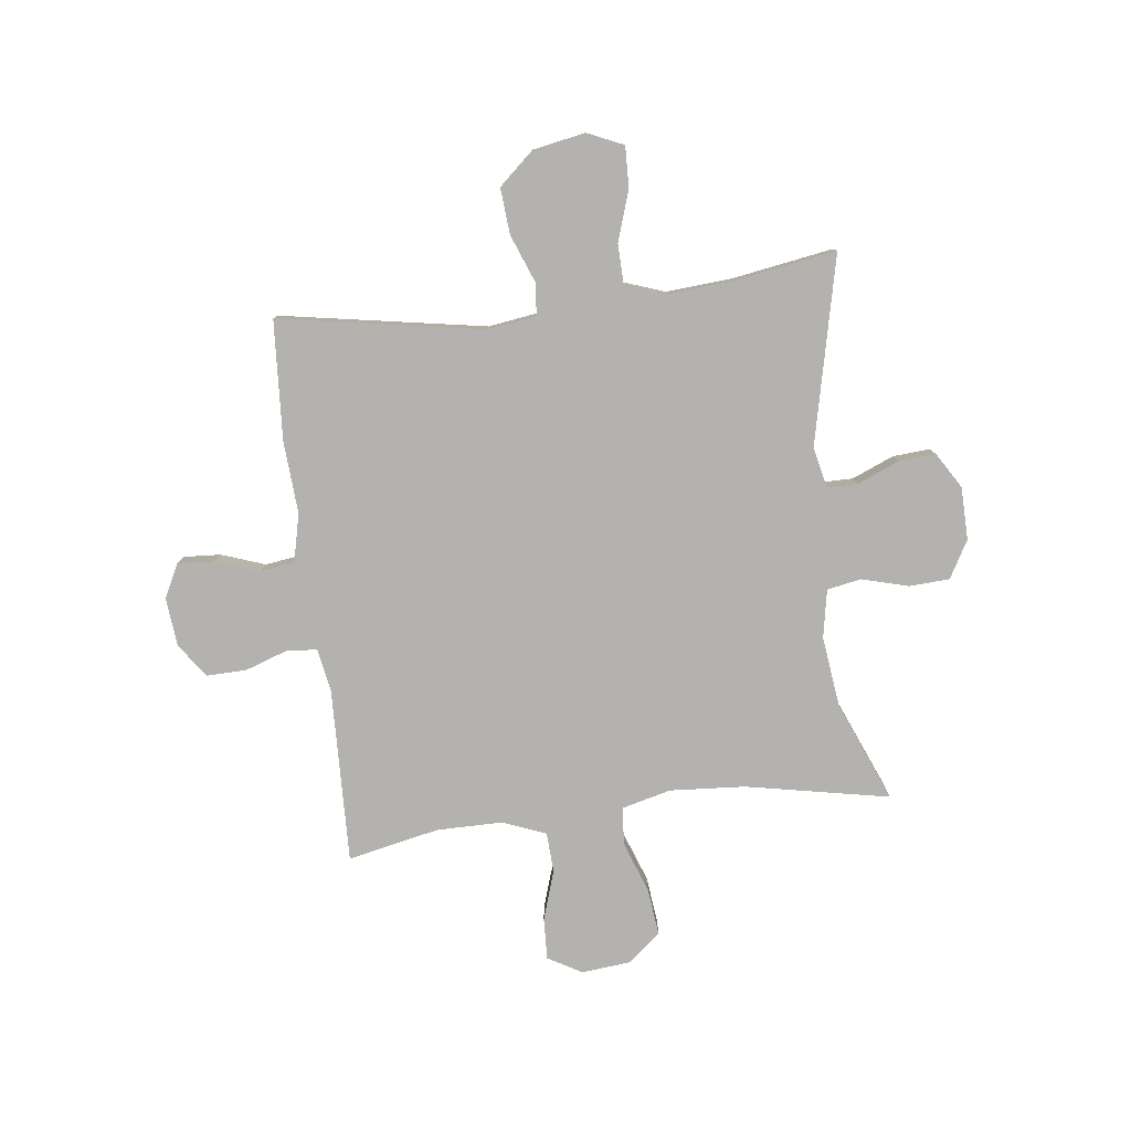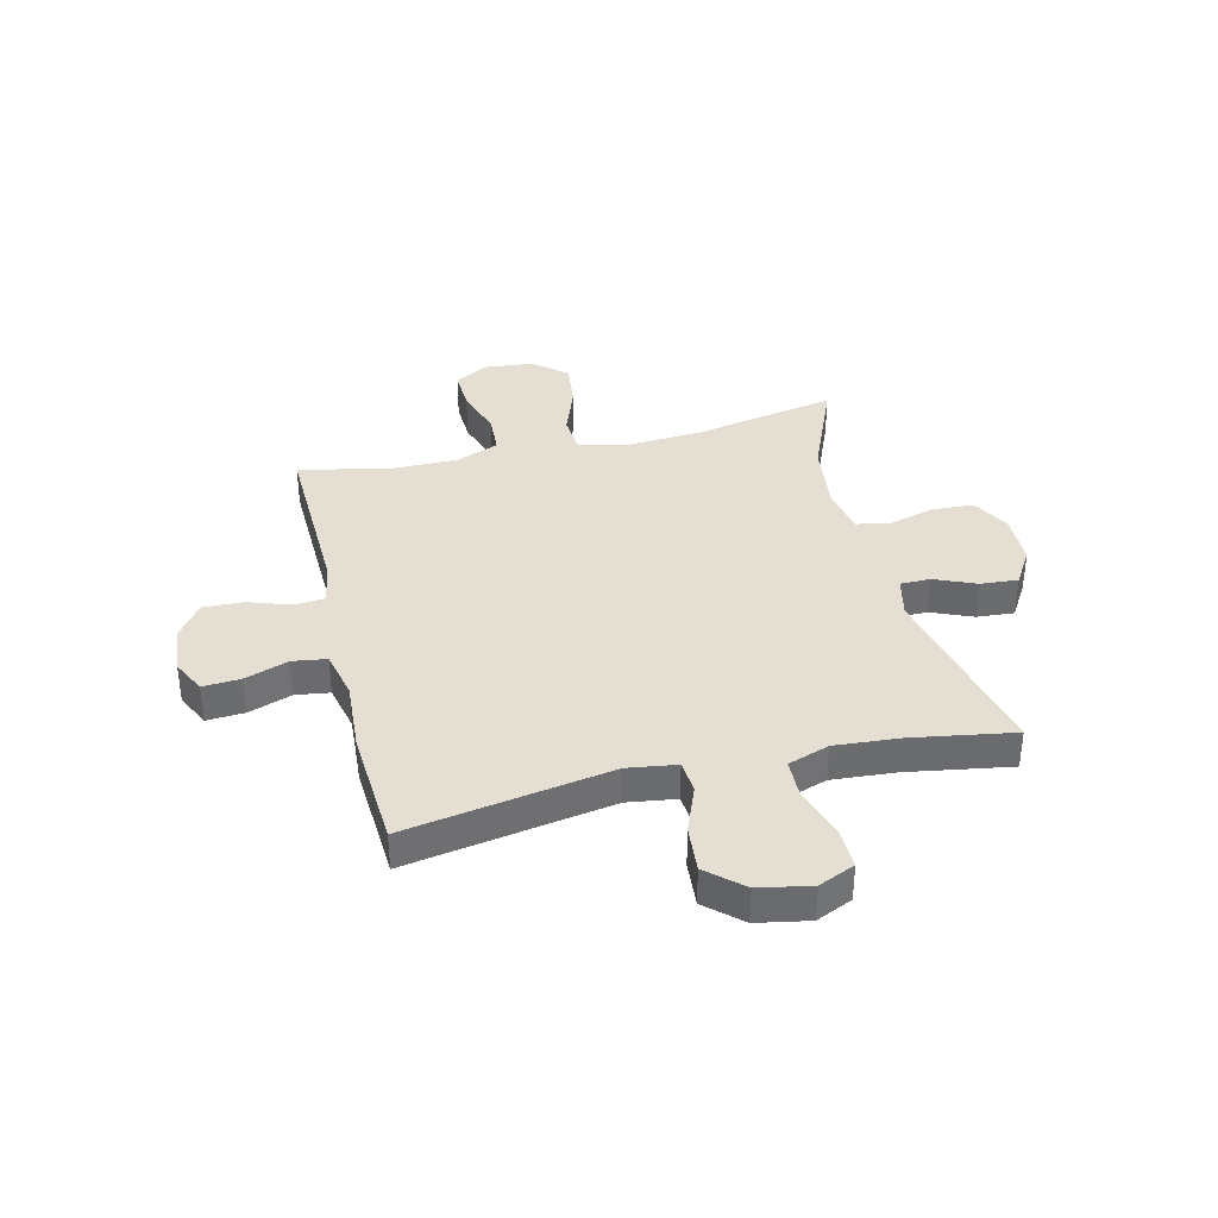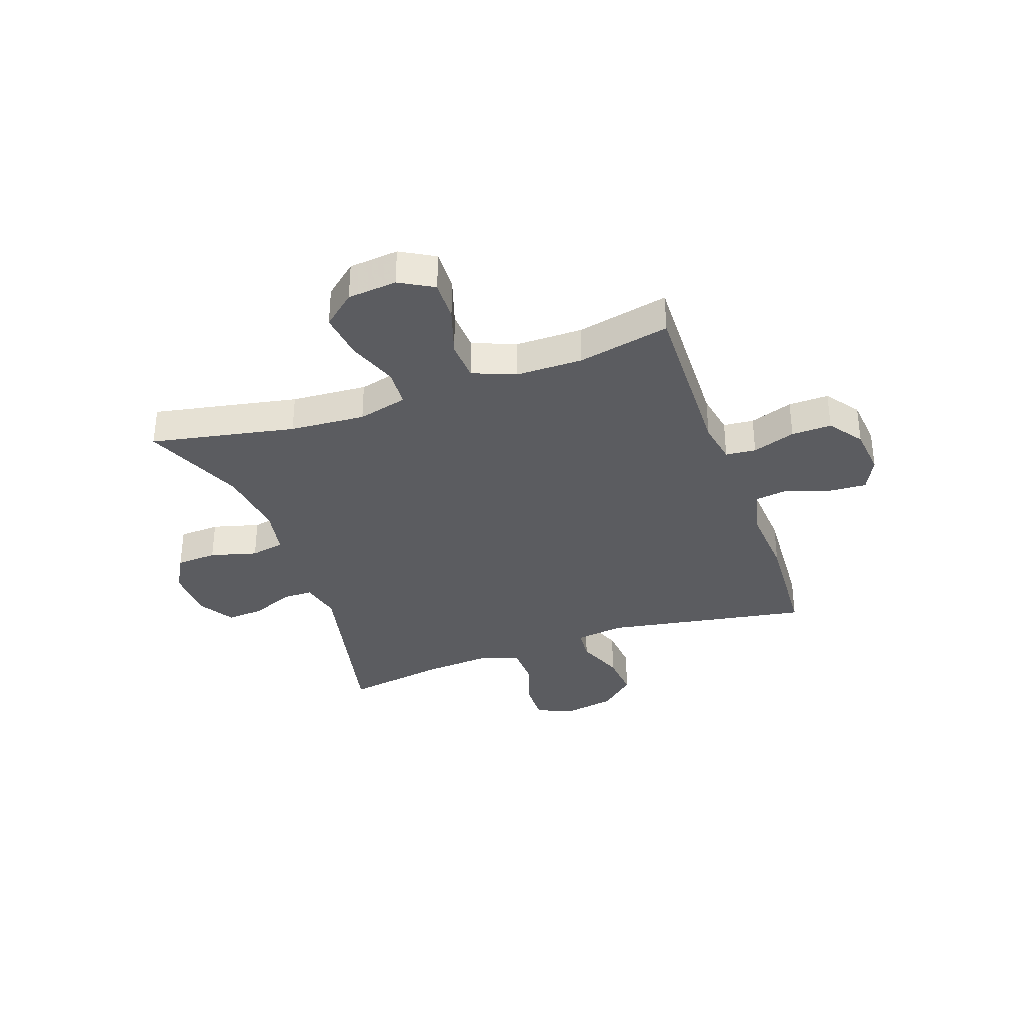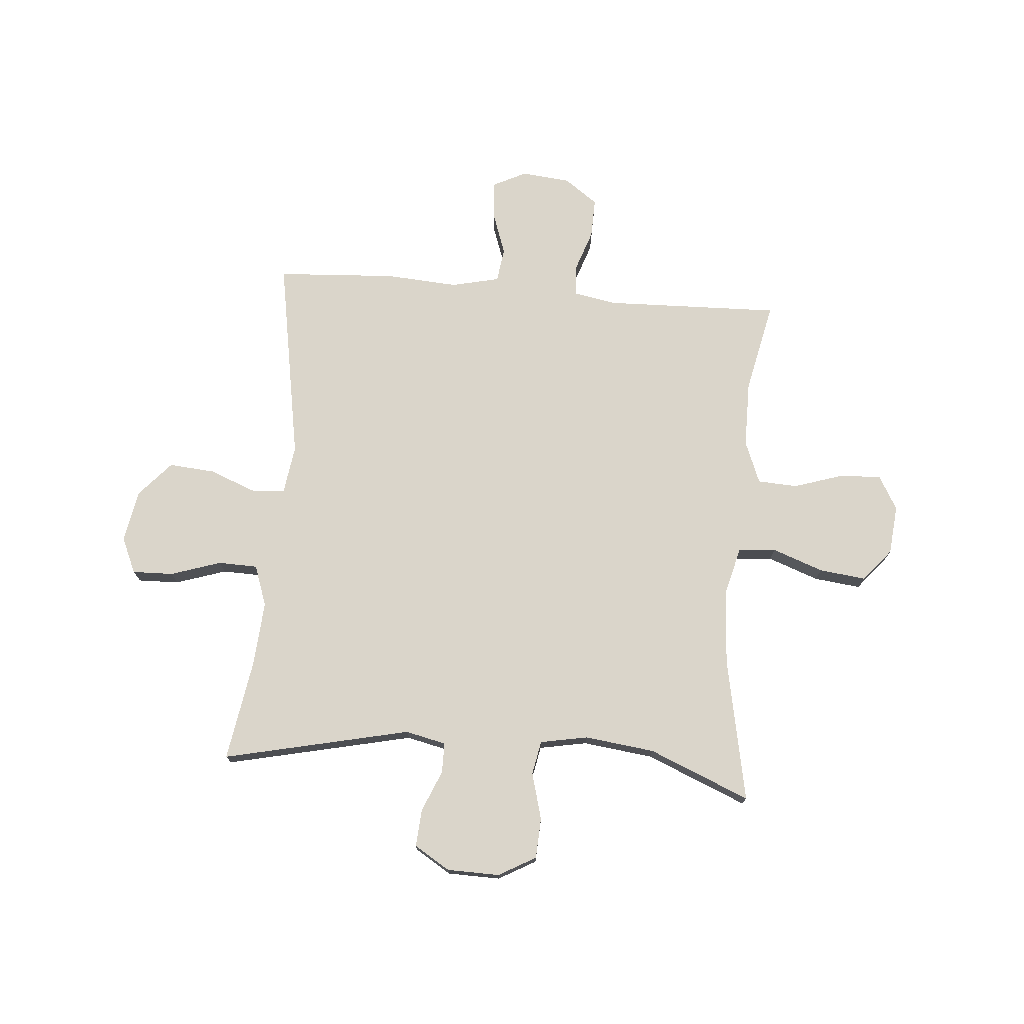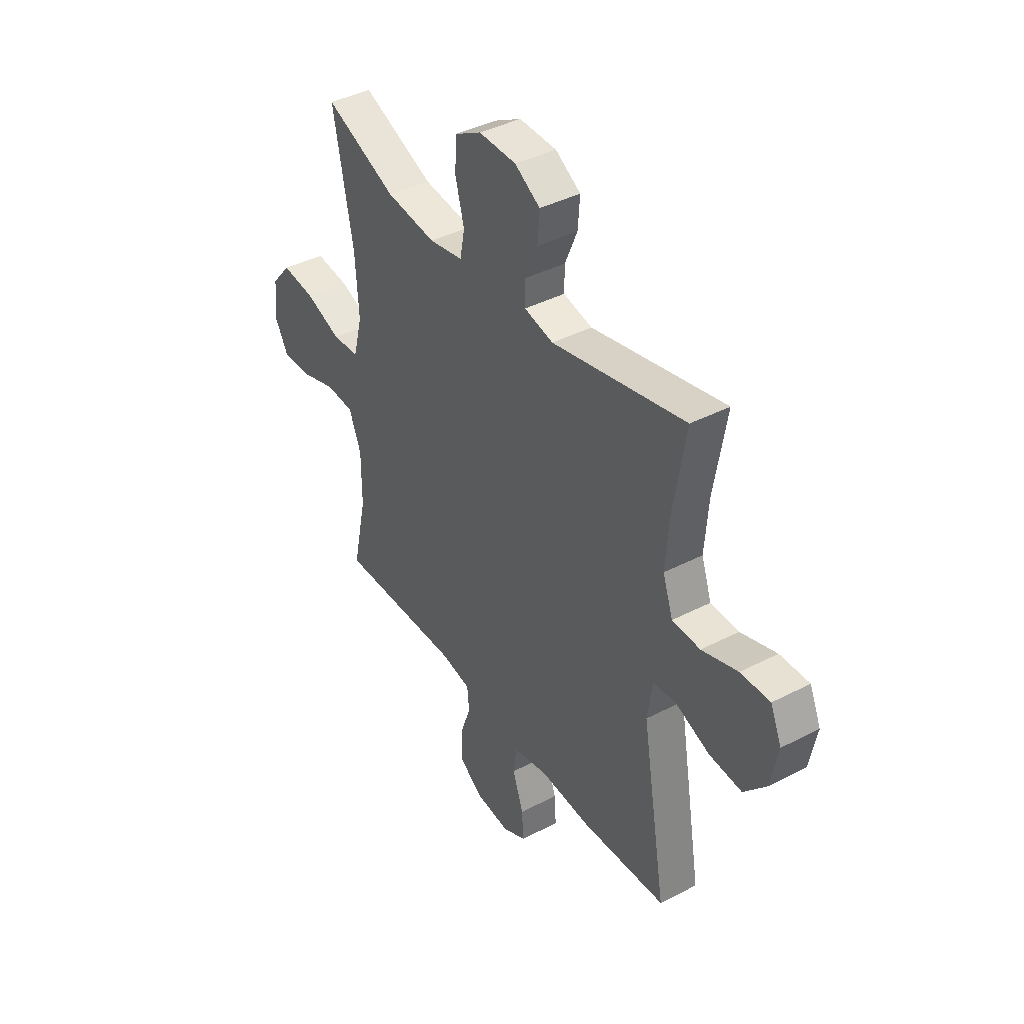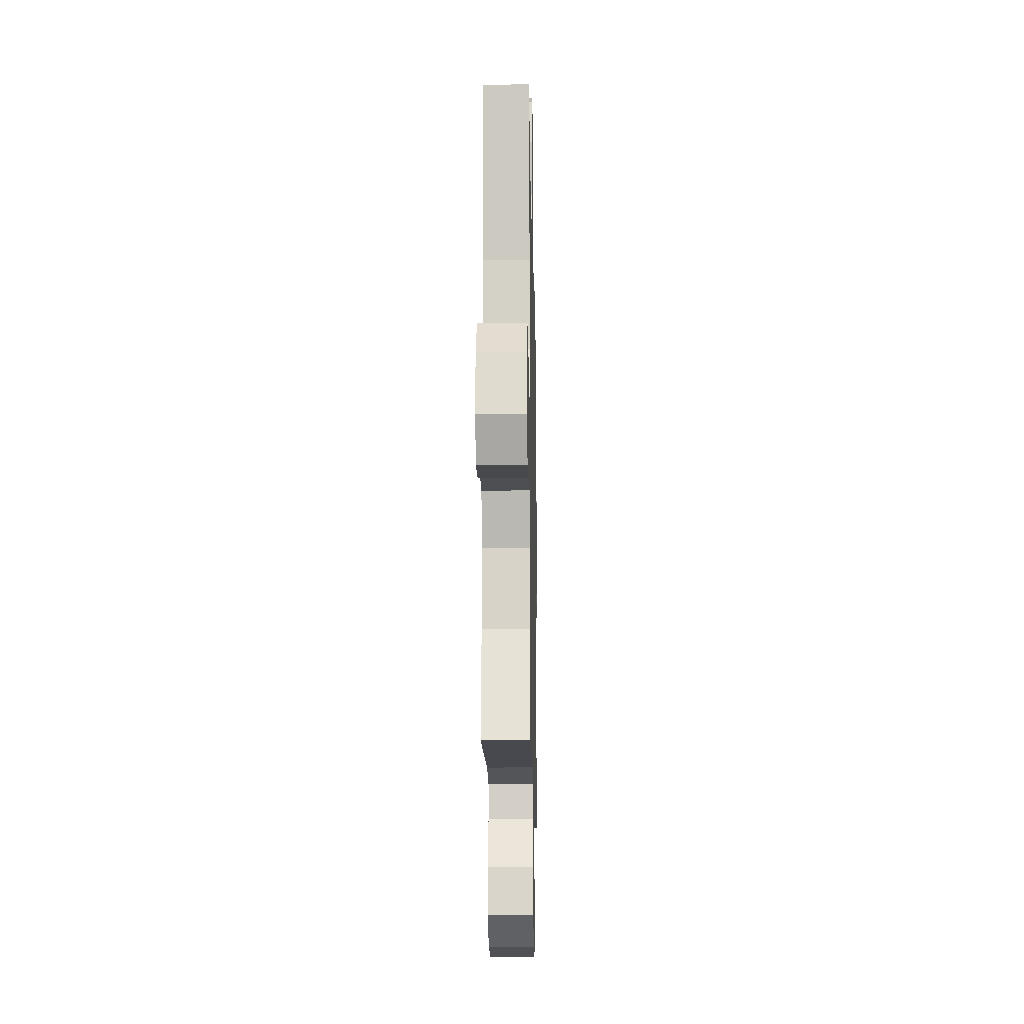
<metadata>
{"format":"obj","ext":"obj","renderer":"f3d","projection":"perspective","resolution":1024,"background":"white","views":[{"elev":-79.7,"azim":-83.2,"up":"+Y"},{"elev":36.9,"azim":-103.6,"up":"+Y"},{"elev":-34.5,"azim":109.4,"up":"+Y"},{"elev":74.3,"azim":4.6,"up":"+Y"},{"elev":40.5,"azim":-122.5,"up":"+Z"},{"elev":-14.4,"azim":91.1,"up":"+Z"}]}
</metadata>
<code>
v -0.5 0.07 -0.5
v -0.436 0.07 -0.127
v -0.449 0.07 -0.038
v -0.508 0.07 -0.033
v -0.595 0.07 -0.067
v -0.679 0.07 -0.074
v -0.736 0.07 -0.01
v -0.754 0.07 0.085
v -0.725 0.07 0.151
v -0.65 0.07 0.149
v -0.558 0.07 0.119
v -0.486 0.07 0.121
v -0.46 0.07 0.196
v -0.469 0.07 0.314
v -0.5 0.07 0.5
v -0.158 0.07 0.424
v -0.084 0.07 0.441
v -0.084 0.07 0.496
v -0.116 0.07 0.572
v -0.121 0.07 0.64
v -0.056 0.07 0.68
v 0.04 0.07 0.682
v 0.108 0.07 0.644
v 0.112 0.07 0.57
v 0.089 0.07 0.485
v 0.101 0.07 0.423
v 0.188 0.07 0.407
v 0.316 0.07 0.423
v 0.5 0.07 0.5
v 0.449 0.07 0.237
v 0.44 0.07 0.1
v 0.463 0.07 0.01
v 0.532 0.07 0.005
v 0.625 0.07 0.039
v 0.71 0.07 0.049
v 0.76 0.07 -0.01
v 0.769 0.07 -0.1
v 0.734 0.07 -0.162
v 0.658 0.07 -0.159
v 0.568 0.07 -0.13
v 0.495 0.07 -0.134
v 0.464 0.07 -0.212
v 0.464 0.07 -0.333
v 0.5 0.07 -0.5
v 0.18 0.07 -0.491
v 0.102 0.07 -0.505
v 0.097 0.07 -0.56
v 0.124 0.07 -0.638
v 0.126 0.07 -0.711
v 0.065 0.07 -0.755
v -0.024 0.07 -0.764
v -0.085 0.07 -0.734
v -0.081 0.07 -0.666
v -0.053 0.07 -0.586
v -0.062 0.07 -0.524
v -0.15 0.07 -0.504
v -0.282 0.07 -0.513
v -0.5 0 -0.5
v -0.436 0 -0.127
v -0.449 0 -0.038
v -0.508 0 -0.033
v -0.595 0 -0.067
v -0.679 0 -0.074
v -0.736 0 -0.01
v -0.754 0 0.085
v -0.725 0 0.151
v -0.65 0 0.149
v -0.558 0 0.119
v -0.486 0 0.121
v -0.46 0 0.196
v -0.469 0 0.314
v -0.5 0 0.5
v -0.158 0 0.424
v -0.084 0 0.441
v -0.084 0 0.496
v -0.116 0 0.572
v -0.121 0 0.64
v -0.056 0 0.68
v 0.04 0 0.682
v 0.108 0 0.644
v 0.112 0 0.57
v 0.089 0 0.485
v 0.101 0 0.423
v 0.188 0 0.407
v 0.316 0 0.423
v 0.5 0 0.5
v 0.449 0 0.237
v 0.44 0 0.1
v 0.463 0 0.01
v 0.532 0 0.005
v 0.625 0 0.039
v 0.71 0 0.049
v 0.76 0 -0.01
v 0.769 0 -0.1
v 0.734 0 -0.162
v 0.658 0 -0.159
v 0.568 0 -0.13
v 0.495 0 -0.134
v 0.464 0 -0.212
v 0.464 0 -0.333
v 0.5 0 -0.5
v 0.18 0 -0.491
v 0.102 0 -0.505
v 0.097 0 -0.56
v 0.124 0 -0.638
v 0.126 0 -0.711
v 0.065 0 -0.755
v -0.024 0 -0.764
v -0.085 0 -0.734
v -0.081 0 -0.666
v -0.053 0 -0.586
v -0.062 0 -0.524
v -0.15 0 -0.504
v -0.282 0 -0.513
f 56 57 1 2
f 55 56 2 3
f 51 52 53 54
f 51 54 55
f 50 51 55
f 47 48 49 50
f 46 47 50 55
f 45 46 55 3
f 43 44 45 3
f 37 38 39 40
f 37 40 41
f 36 37 41
f 33 34 35 36
f 33 36 41
f 32 33 41 42
f 28 29 30
f 27 28 30 31
f 26 27 31 32
f 22 23 24 25
f 22 25 26
f 21 22 26
f 18 19 20 21
f 17 18 21 26
f 16 17 26 32
f 14 15 16 32
f 8 9 10 11
f 8 11 12
f 7 8 12
f 4 5 6 7
f 3 4 7 12
f 43 3 12 13
f 32 42 43
f 13 14 32 43
f 59 58 114 113
f 60 59 113 112
f 111 110 109 108
f 112 111 108
f 112 108 107
f 107 106 105 104
f 112 107 104 103
f 60 112 103 102
f 60 102 101 100
f 97 96 95 94
f 98 97 94
f 98 94 93
f 93 92 91 90
f 98 93 90
f 99 98 90 89
f 87 86 85
f 88 87 85 84
f 89 88 84 83
f 82 81 80 79
f 83 82 79
f 83 79 78
f 78 77 76 75
f 83 78 75 74
f 89 83 74 73
f 89 73 72 71
f 68 67 66 65
f 69 68 65
f 69 65 64
f 64 63 62 61
f 69 64 61 60
f 70 69 60 100
f 100 99 89
f 100 89 71 70
f 1 58 59 2
f 2 59 60 3
f 3 60 61 4
f 4 61 62 5
f 5 62 63 6
f 6 63 64 7
f 7 64 65 8
f 8 65 66 9
f 9 66 67 10
f 10 67 68 11
f 11 68 69 12
f 12 69 70 13
f 13 70 71 14
f 14 71 72 15
f 15 72 73 16
f 16 73 74 17
f 17 74 75 18
f 18 75 76 19
f 19 76 77 20
f 20 77 78 21
f 21 78 79 22
f 22 79 80 23
f 23 80 81 24
f 24 81 82 25
f 25 82 83 26
f 26 83 84 27
f 27 84 85 28
f 28 85 86 29
f 29 86 87 30
f 30 87 88 31
f 31 88 89 32
f 32 89 90 33
f 33 90 91 34
f 34 91 92 35
f 35 92 93 36
f 36 93 94 37
f 37 94 95 38
f 38 95 96 39
f 39 96 97 40
f 40 97 98 41
f 41 98 99 42
f 42 99 100 43
f 43 100 101 44
f 44 101 102 45
f 45 102 103 46
f 46 103 104 47
f 47 104 105 48
f 48 105 106 49
f 49 106 107 50
f 50 107 108 51
f 51 108 109 52
f 52 109 110 53
f 53 110 111 54
f 54 111 112 55
f 55 112 113 56
f 56 113 114 57
f 57 114 58 1

</code>
